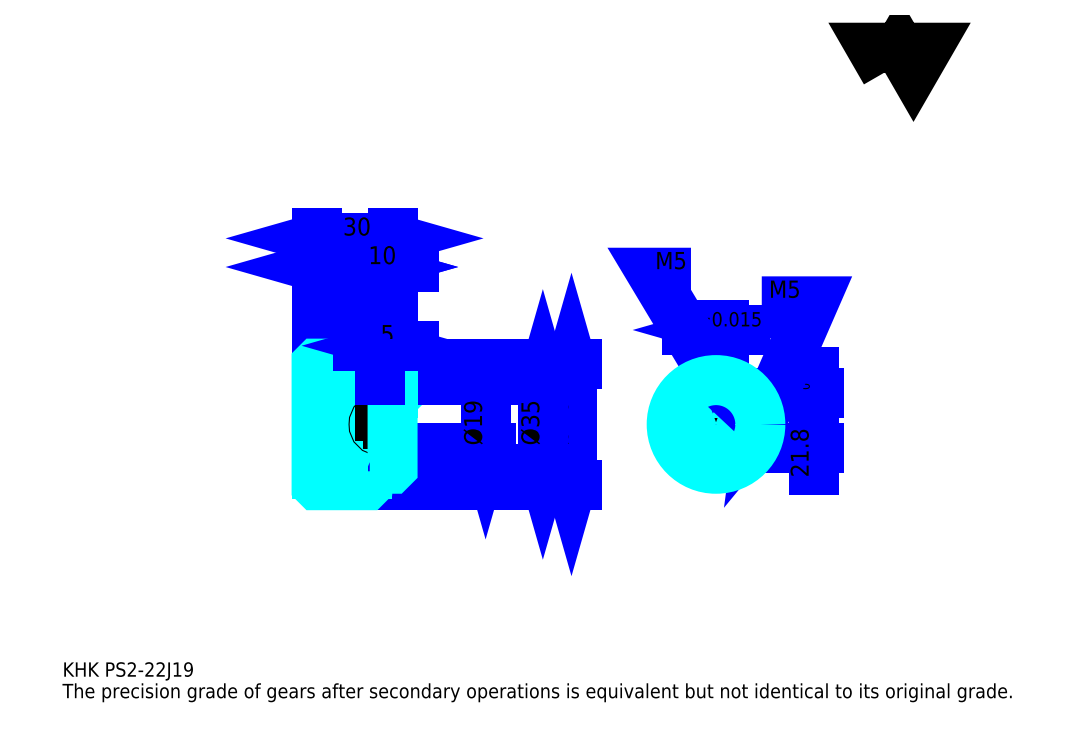
<metadata>
{"format":"dxf","ext":"dxf","renderer":"ezdxf+matplotlib","layout":"modelspace","background":"white","min_lineweight":24,"dpi":150}
</metadata>
<code>
0
SECTION
2
ENTITIES
0
TEXT
8
0
10
14.13
20
15.54
40
5.652
41
1
1
KHK PS2-22J19
7
KANJI
50
0
51
0
0
TEXT
8
0
10
14.13
20
7.065
40
5.652
41
1
1
The precision grade of gears after secondary operations is equivalent but not identical to its original grade.
7
KANJI
50
0
51
0
0
TEXT
8
0
10
14.13
20
254.3
40
6.359
41
1
1

7
KANJI
50
0
51
0
0
POLYLINE
8
0
66
     1
70
     2
0
VERTEX
8
0
10
339.1
20
254.3
0
VERTEX
8
0
10
333.6
20
263.9
0
VERTEX
8
0
10
355.7
20
263.9
0
VERTEX
8
0
10
350.2
20
254.3
0
VERTEX
8
0
10
344.6
20
263.9
0
VERTEX
8
0
10
339.1
20
254.3
0
SEQEND
0
LINE
8
0
10
215.1
20
139.2
11
215.1
21
91.16
0
POLYLINE
8
0
66
     1
70
     2
0
VERTEX
8
0
10
216.5
20
134.2
0
VERTEX
8
0
10
215.1
20
139.2
0
VERTEX
8
0
10
213.7
20
134.2
0
SEQEND
0
POLYLINE
8
0
66
     1
70
     2
0
VERTEX
8
0
10
213.7
20
96.11
0
VERTEX
8
0
10
215.1
20
91.16
0
VERTEX
8
0
10
216.5
20
96.11
0
SEQEND
0
LINE
8
0
10
144.5
20
139.2
11
217.2
21
139.2
0
LINE
8
0
10
144.5
20
91.16
11
217.2
21
91.16
0
TEXT
8
0
10
213.7
20
106.9
40
7.065
41
1
1
%%c48
7
KANJI
50
90
51
0
0
LINE
8
DASHDOT
10
110.2
20
137.2
11
138.7
21
137.2
0
LINE
8
DASHDOT
10
110.2
20
93.16
11
138.7
21
93.16
0
LINE
8
DASHDOT
10
110.2
20
115.2
11
148.7
21
115.2
0
LINE
8
0
10
134.5
20
139.1
11
134.5
21
139.2
0
LINE
8
0
10
114.5
20
139.1
11
114.5
21
139.2
0
LINE
8
0
10
135.5
20
132.7
11
144.5
21
132.7
0
LINE
8
0
10
135.5
20
97.66
11
144.5
21
97.66
0
LINE
8
0
10
134.4
20
139.2
11
144.5
21
139.2
0
LINE
8
0
10
134.4
20
91.16
11
144.5
21
91.16
0
LINE
8
0
10
114.5
20
134.7
11
134.5
21
134.7
0
LINE
8
0
10
114.5
20
95.66
11
134.5
21
95.66
0
LINE
8
0
10
144
20
105.7
11
144.5
21
105.2
0
LINE
8
0
10
144
20
124.7
11
144.5
21
125.2
0
LINE
8
0
10
115
20
124.7
11
115
21
105.7
0
POLYLINE
8
0
66
     1
70
     2
0
VERTEX
8
0
10
114.5
20
105.2
0
VERTEX
8
0
10
115
20
105.7
0
VERTEX
8
0
10
144
20
105.7
0
VERTEX
8
0
10
144
20
124.7
0
VERTEX
8
0
10
115
20
124.7
0
VERTEX
8
0
10
114.5
20
125.2
0
SEQEND
0
ARC
8
0
10
135.5
20
133.7
40
1
50
180
51
270
0
ARC
8
0
10
135.5
20
96.66
40
1
50
90
51
180
0
LINE
8
0
10
144.5
20
132.2
11
144.5
21
139.2
0
LINE
8
0
10
114.5
20
177.3
11
134.5
21
177.3
0
POLYLINE
8
0
66
     1
70
     2
0
VERTEX
8
0
10
119.4
20
178.7
0
VERTEX
8
0
10
114.5
20
177.3
0
VERTEX
8
0
10
119.4
20
175.9
0
SEQEND
0
POLYLINE
8
0
66
     1
70
     2
0
VERTEX
8
0
10
129.5
20
175.9
0
VERTEX
8
0
10
134.5
20
177.3
0
VERTEX
8
0
10
129.5
20
178.7
0
SEQEND
0
LINE
8
0
10
134.5
20
139.2
11
134.5
21
179.4
0
TEXT
8
0
10
119.9
20
178.4
40
7.065
41
1
1
20
7
KANJI
50
0
51
0
0
LINE
8
0
10
114.5
20
188.6
11
144.5
21
188.6
0
POLYLINE
8
0
66
     1
70
     2
0
VERTEX
8
0
10
119.4
20
190
0
VERTEX
8
0
10
114.5
20
188.6
0
VERTEX
8
0
10
119.4
20
187.2
0
SEQEND
0
POLYLINE
8
0
66
     1
70
     2
0
VERTEX
8
0
10
139.5
20
187.2
0
VERTEX
8
0
10
144.5
20
188.6
0
VERTEX
8
0
10
139.5
20
190
0
SEQEND
0
LINE
8
0
10
114.5
20
139.2
11
114.5
21
190.7
0
LINE
8
0
10
144.5
20
139.2
11
144.5
21
190.7
0
TEXT
8
0
10
124.9
20
189.8
40
7.065
41
1
1
30
7
KANJI
50
0
51
0
0
LINE
8
0
10
152.9
20
177.3
11
126
21
177.3
0
POLYLINE
8
0
66
     1
70
     2
0
VERTEX
8
0
10
129.5
20
175.9
0
VERTEX
8
0
10
134.5
20
177.3
0
VERTEX
8
0
10
129.5
20
178.7
0
SEQEND
0
POLYLINE
8
0
66
     1
70
     2
0
VERTEX
8
0
10
149.4
20
178.7
0
VERTEX
8
0
10
144.5
20
177.3
0
VERTEX
8
0
10
149.4
20
175.9
0
SEQEND
0
TEXT
8
0
10
134.9
20
178.4
40
7.065
41
1
1
10
7
KANJI
50
0
51
0
0
LINE
8
0
10
203.8
20
132.7
11
203.8
21
97.66
0
POLYLINE
8
0
66
     1
70
     2
0
VERTEX
8
0
10
205.2
20
127.7
0
VERTEX
8
0
10
203.8
20
132.7
0
VERTEX
8
0
10
202.4
20
127.7
0
SEQEND
0
POLYLINE
8
0
66
     1
70
     2
0
VERTEX
8
0
10
202.4
20
102.6
0
VERTEX
8
0
10
203.8
20
97.66
0
VERTEX
8
0
10
205.2
20
102.6
0
SEQEND
0
LINE
8
0
10
144.5
20
132.7
11
205.9
21
132.7
0
LINE
8
0
10
144.5
20
97.66
11
205.9
21
97.66
0
TEXT
8
0
10
202.4
20
106.9
40
7.065
41
1
1
%%c35
7
KANJI
50
90
51
0
0
LINE
8
DASHDOT
10
272.2
20
139.7
11
272.2
21
93.42
0
LINE
8
DASHDOT
10
250.4
20
115.2
11
293.9
21
115.2
0
LINE
8
0
10
283.7
20
152.4
11
260.7
21
152.4
0
POLYLINE
8
0
66
     1
70
     2
0
VERTEX
8
0
10
264.2
20
151
0
VERTEX
8
0
10
269.2
20
152.4
0
VERTEX
8
0
10
264.2
20
153.9
0
SEQEND
0
POLYLINE
8
0
66
     1
70
     2
0
VERTEX
8
0
10
280.1
20
153.9
0
VERTEX
8
0
10
275.2
20
152.4
0
VERTEX
8
0
10
280.1
20
151
0
SEQEND
0
LINE
8
0
10
269.2
20
127.5
11
269.2
21
154.6
0
LINE
8
0
10
275.2
20
127.5
11
275.2
21
154.6
0
TEXT
8
0
10
257.6
20
153.9
40
7.065
41
1
1
6
7
KANJI
50
0
51
0
0
TEXT
8
0
10
264.6
20
153.9
40
5.652
41
1
1
%%p0.015
7
KANJI
50
0
51
0
0
LINE
8
0
10
310.9
20
97.18
11
310.9
21
135.9
0
POLYLINE
8
0
66
     1
70
     2
0
VERTEX
8
0
10
309.5
20
132.4
0
VERTEX
8
0
10
310.9
20
127.5
0
VERTEX
8
0
10
312.3
20
132.4
0
SEQEND
0
POLYLINE
8
0
66
     1
70
     2
0
VERTEX
8
0
10
312.3
20
100.7
0
VERTEX
8
0
10
310.9
20
105.7
0
VERTEX
8
0
10
309.5
20
100.7
0
SEQEND
0
LINE
8
0
10
275.2
20
127.5
11
313
21
127.5
0
LINE
8
0
10
272.2
20
105.7
11
313
21
105.7
0
TEXT
8
0
10
308.8
20
94.24
40
7.065
41
1
1
21.8
7
KANJI
50
90
51
0
0
TEXT
8
0
10
309.2
20
124.8
40
3.533
41
1
1

7
KANJI
50
90
51
0
0
TEXT
8
0
10
304.8
20
124.8
40
3.533
41
1
1
+
7
KANJI
50
90
51
0
0
TEXT
8
0
10
309.2
20
128.8
40
3.533
41
1
1
0
7
KANJI
50
90
51
0
0
TEXT
8
0
10
304.8
20
128.8
40
3.533
41
1
1
0.1
7
KANJI
50
90
51
0
0
ARC
8
0
10
272.2
20
115.2
40
9.5
50
108.4
51
71.59
0
POLYLINE
8
0
66
     1
70
     2
0
VERTEX
8
0
10
275.2
20
124.2
0
VERTEX
8
0
10
275.2
20
127.5
0
VERTEX
8
0
10
269.2
20
127.5
0
VERTEX
8
0
10
269.2
20
124.2
0
SEQEND
0
LINE
8
0
10
114.5
20
127.5
11
144.5
21
127.5
0
POLYLINE
8
DASHDOT
66
     1
70
     2
0
VERTEX
8
DASHDOT
10
139.5
20
136.9
0
VERTEX
8
DASHDOT
10
139.5
20
123.2
0
SEQEND
0
POLYLINE
8
0
66
     1
70
     2
0
VERTEX
8
0
10
142
20
132.7
0
VERTEX
8
0
10
142
20
127.5
0
SEQEND
0
POLYLINE
8
0
66
     1
70
     2
0
VERTEX
8
0
10
137
20
132.7
0
VERTEX
8
0
10
137
20
127.5
0
SEQEND
0
POLYLINE
8
0
66
     1
70
     2
0
VERTEX
8
0
10
141.5
20
132.7
0
VERTEX
8
0
10
141.5
20
127.5
0
SEQEND
0
POLYLINE
8
0
66
     1
70
     2
0
VERTEX
8
0
10
137.4
20
132.7
0
VERTEX
8
0
10
137.4
20
127.5
0
SEQEND
0
POLYLINE
8
0
66
     1
70
     2
0
VERTEX
8
0
10
269.7
20
127.5
0
VERTEX
8
0
10
269.7
20
132.5
0
SEQEND
0
POLYLINE
8
0
66
     1
70
     2
0
VERTEX
8
0
10
274.7
20
127.5
0
VERTEX
8
0
10
274.7
20
132.5
0
SEQEND
0
POLYLINE
8
0
66
     1
70
     2
0
VERTEX
8
0
10
270.1
20
127.5
0
VERTEX
8
0
10
270.1
20
132.5
0
SEQEND
0
POLYLINE
8
0
66
     1
70
     2
0
VERTEX
8
0
10
274.2
20
127.5
0
VERTEX
8
0
10
274.2
20
132.5
0
SEQEND
0
POLYLINE
8
0
66
     1
70
     2
0
VERTEX
8
0
10
272.2
20
132.7
0
VERTEX
8
0
10
246.7
20
175.1
0
VERTEX
8
0
10
262.3
20
175.1
0
SEQEND
0
POLYLINE
8
0
66
     1
70
     2
0
VERTEX
8
0
10
268.4
20
136.2
0
VERTEX
8
0
10
272.2
20
132.7
0
VERTEX
8
0
10
270.8
20
137.6
0
SEQEND
0
TEXT
8
0
10
248.2
20
176.5
40
6.783
41
1
1
M5
7
KANJI
50
0
51
0
0
CIRCLE
8
0
10
139.5
20
115.2
40
2.5
0
CIRCLE
8
0
10
139.5
20
115.2
40
2.065
0
POLYLINE
8
DASHDOT
66
     1
70
     2
0
VERTEX
8
DASHDOT
10
132.7
20
115.2
0
VERTEX
8
DASHDOT
10
146.2
20
115.2
0
SEQEND
0
POLYLINE
8
DASHDOT
66
     1
70
     2
0
VERTEX
8
DASHDOT
10
139.5
20
108.4
0
VERTEX
8
DASHDOT
10
139.5
20
121.9
0
SEQEND
0
LINE
8
DASHDOT
10
139.5
20
132.7
11
139.5
21
115.2
0
LINE
8
0
10
139.5
20
132.7
11
139.5
21
139.2
0
POLYLINE
8
0
66
     1
70
     2
0
VERTEX
8
0
10
281.3
20
117.7
0
VERTEX
8
0
10
289.5
20
117.7
0
SEQEND
0
POLYLINE
8
0
66
     1
70
     2
0
VERTEX
8
0
10
281.3
20
112.7
0
VERTEX
8
0
10
289.5
20
112.7
0
SEQEND
0
POLYLINE
8
0
66
     1
70
     2
0
VERTEX
8
0
10
281.4
20
117.2
0
VERTEX
8
0
10
289.6
20
117.2
0
SEQEND
0
POLYLINE
8
0
66
     1
70
     2
0
VERTEX
8
0
10
281.4
20
113.1
0
VERTEX
8
0
10
289.6
20
113.1
0
SEQEND
0
POLYLINE
8
0
66
     1
70
     2
0
VERTEX
8
0
10
289.7
20
115.2
0
VERTEX
8
0
10
310.9
20
163.8
0
VERTEX
8
0
10
290.2
20
163.8
0
SEQEND
0
POLYLINE
8
0
66
     1
70
     2
0
VERTEX
8
0
10
290.4
20
120.3
0
VERTEX
8
0
10
289.7
20
115.2
0
VERTEX
8
0
10
292.9
20
119.1
0
SEQEND
0
TEXT
8
0
10
293.1
20
165.2
40
6.783
41
1
1
M5
7
KANJI
50
0
51
0
0
LINE
8
0
10
181.2
20
124.7
11
181.2
21
105.7
0
POLYLINE
8
0
66
     1
70
     2
0
VERTEX
8
0
10
179.8
20
110.6
0
VERTEX
8
0
10
181.2
20
105.7
0
VERTEX
8
0
10
182.6
20
110.6
0
SEQEND
0
LINE
8
0
10
144.5
20
105.7
11
183.3
21
105.7
0
TEXT
8
0
10
179.8
20
106.9
40
7.065
41
1
1
%%c19
7
KANJI
50
90
51
0
0
POLYLINE
8
0
66
     1
70
     2
0
VERTEX
8
0
10
114.5
20
105.2
0
VERTEX
8
0
10
114.5
20
91.26
0
VERTEX
8
0
10
114.6
20
91.16
0
VERTEX
8
0
10
134.4
20
91.16
0
VERTEX
8
0
10
134.5
20
91.26
0
VERTEX
8
0
10
134.5
20
96.66
0
SEQEND
0
POLYLINE
8
0
66
     1
70
     2
0
VERTEX
8
0
10
135.5
20
97.66
0
VERTEX
8
0
10
144
20
97.66
0
VERTEX
8
0
10
144.5
20
98.16
0
VERTEX
8
0
10
144.5
20
132.2
0
VERTEX
8
0
10
144
20
132.7
0
VERTEX
8
0
10
135.5
20
132.7
0
SEQEND
0
POLYLINE
8
0
66
     1
70
     2
0
VERTEX
8
0
10
134.5
20
133.7
0
VERTEX
8
0
10
134.5
20
139.1
0
VERTEX
8
0
10
134.4
20
139.2
0
VERTEX
8
0
10
114.6
20
139.2
0
VERTEX
8
0
10
114.5
20
139.1
0
VERTEX
8
0
10
114.5
20
105.2
0
SEQEND
0
CIRCLE
8
0
10
272.2
20
115.2
40
17.5
0
LINE
8
0
10
152.9
20
146.2
11
131
21
146.2
0
POLYLINE
8
0
66
     1
70
     2
0
VERTEX
8
0
10
134.5
20
144.8
0
VERTEX
8
0
10
139.5
20
146.2
0
VERTEX
8
0
10
134.5
20
147.6
0
SEQEND
0
POLYLINE
8
0
66
     1
70
     2
0
VERTEX
8
0
10
149.4
20
147.6
0
VERTEX
8
0
10
144.5
20
146.2
0
VERTEX
8
0
10
149.4
20
144.8
0
SEQEND
0
LINE
8
0
10
139.5
20
139.2
11
139.5
21
148.3
0
TEXT
8
0
10
139.7
20
147.4
40
7.065
41
1
1
5
7
KANJI
50
0
51
0
0
LINE
8
0
10
139.5
20
132.7
11
139.5
21
139.2
0
ENDSEC
0
EOF

</code>
